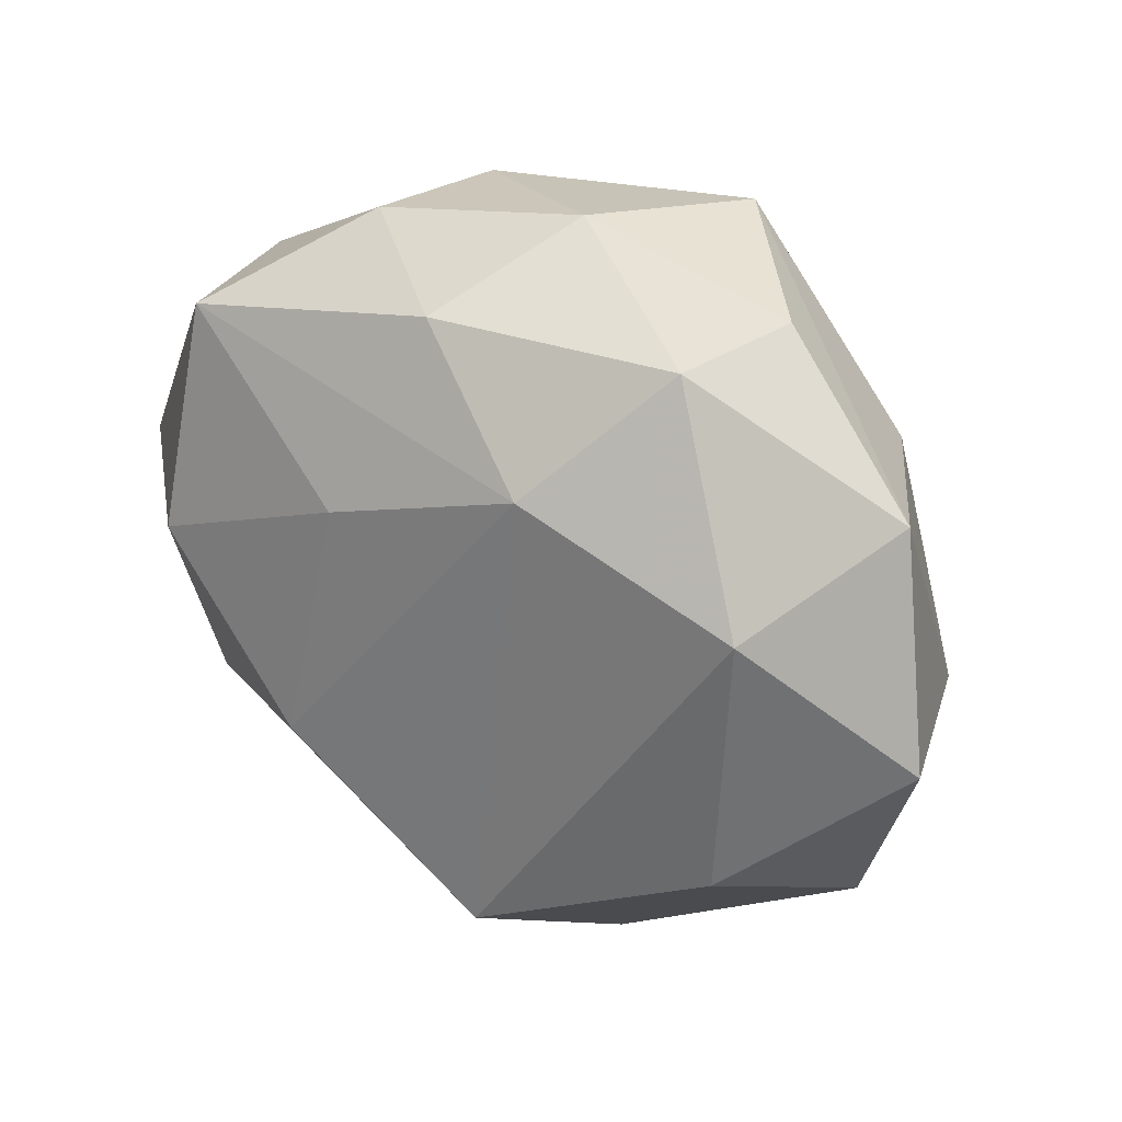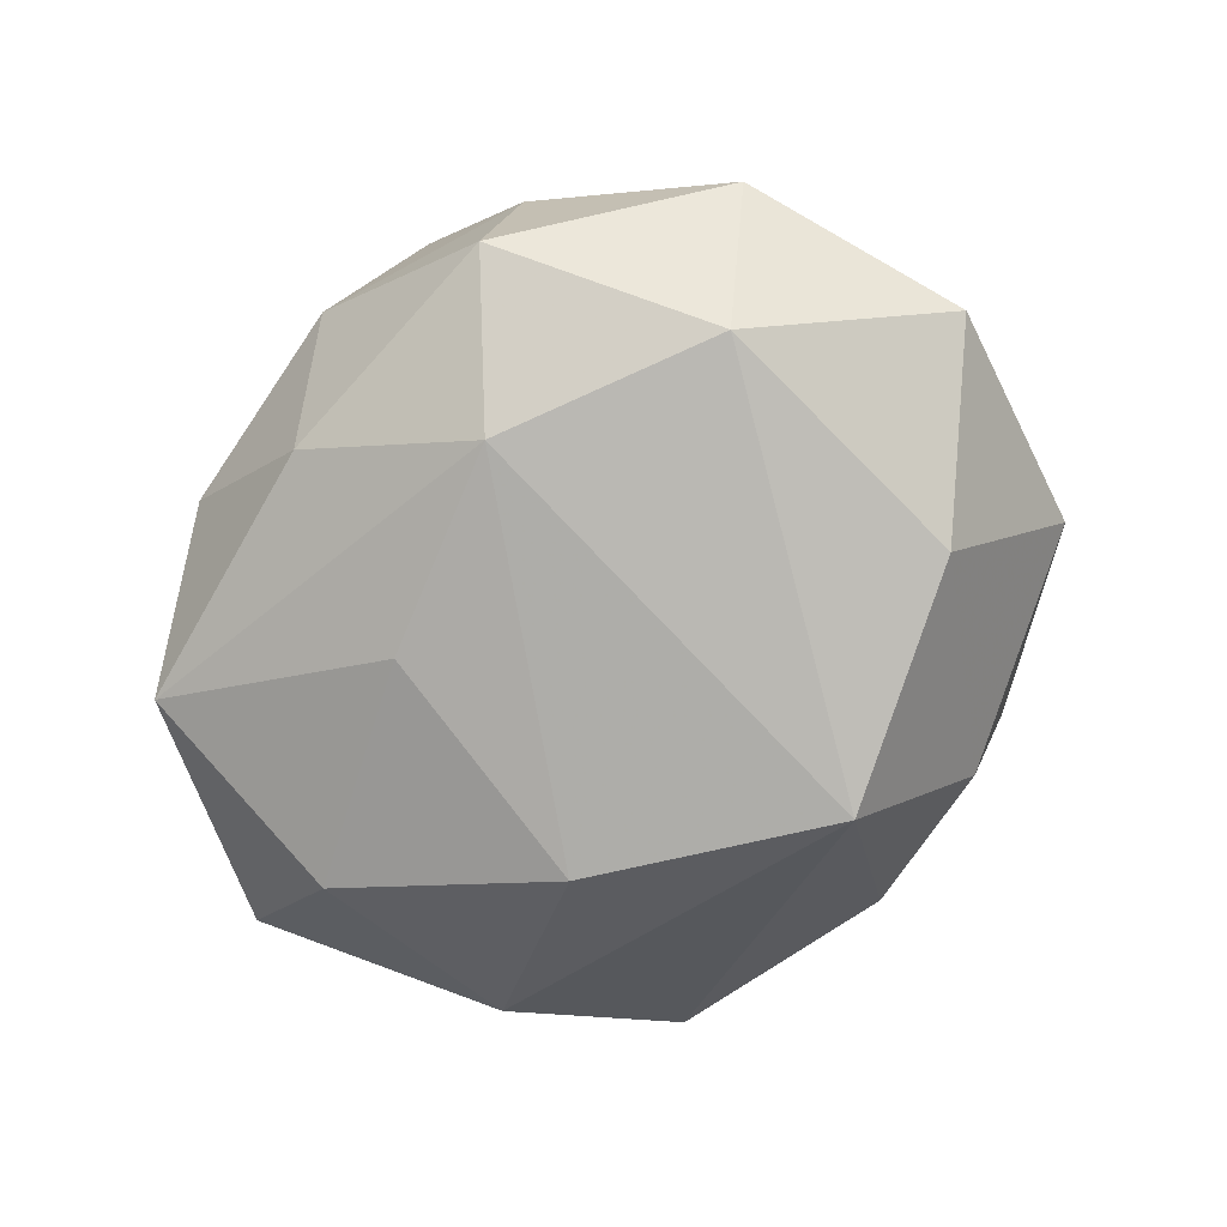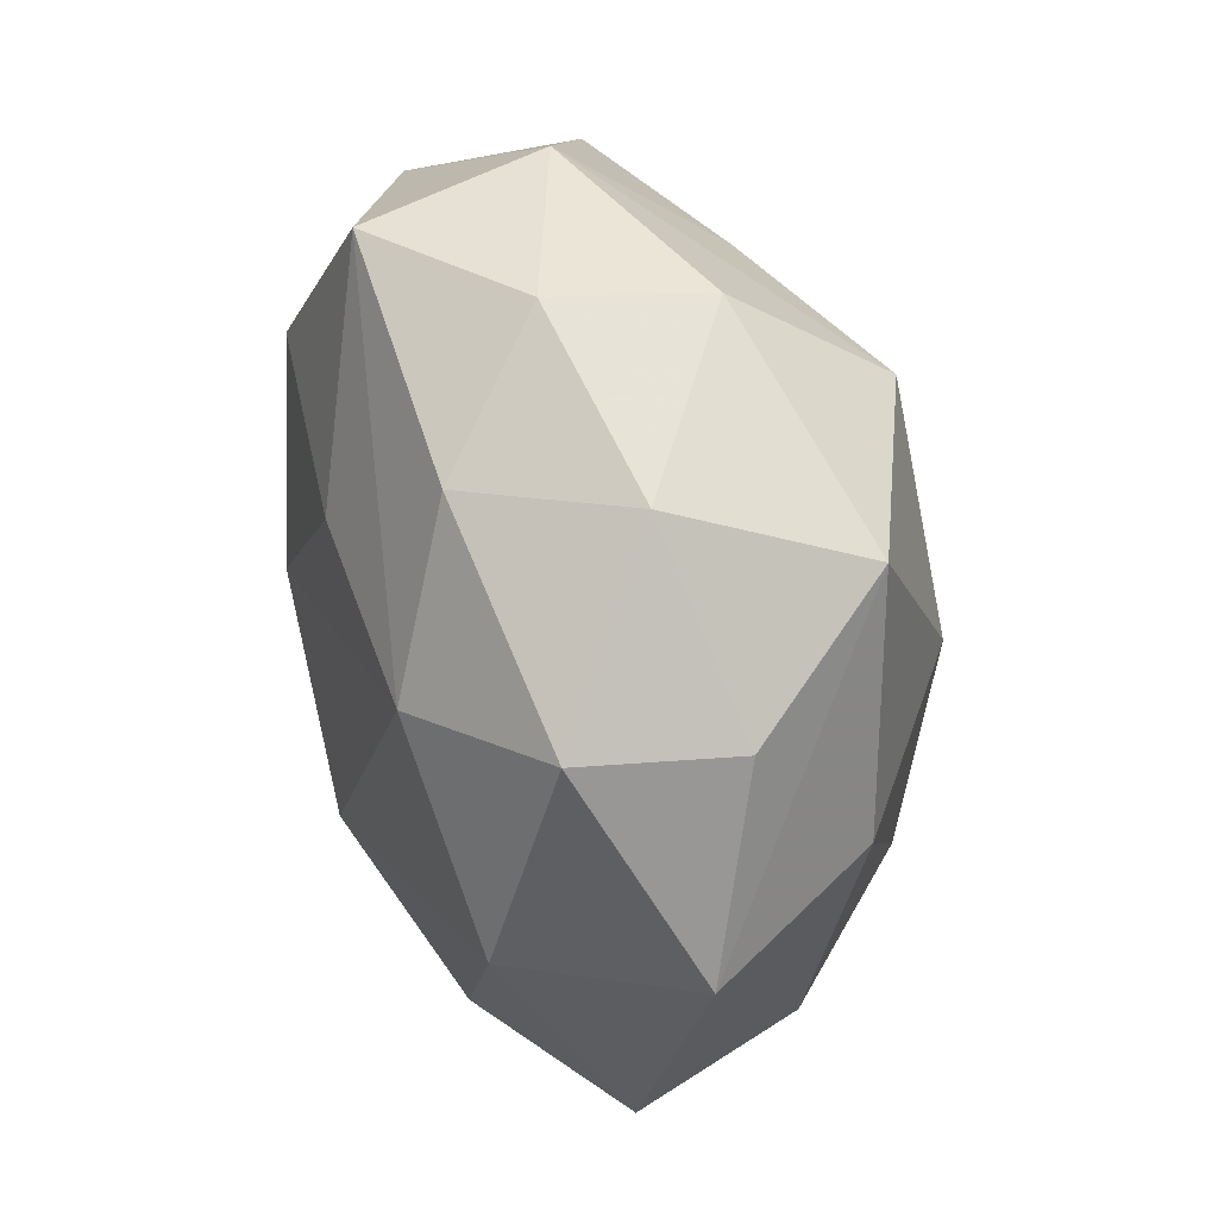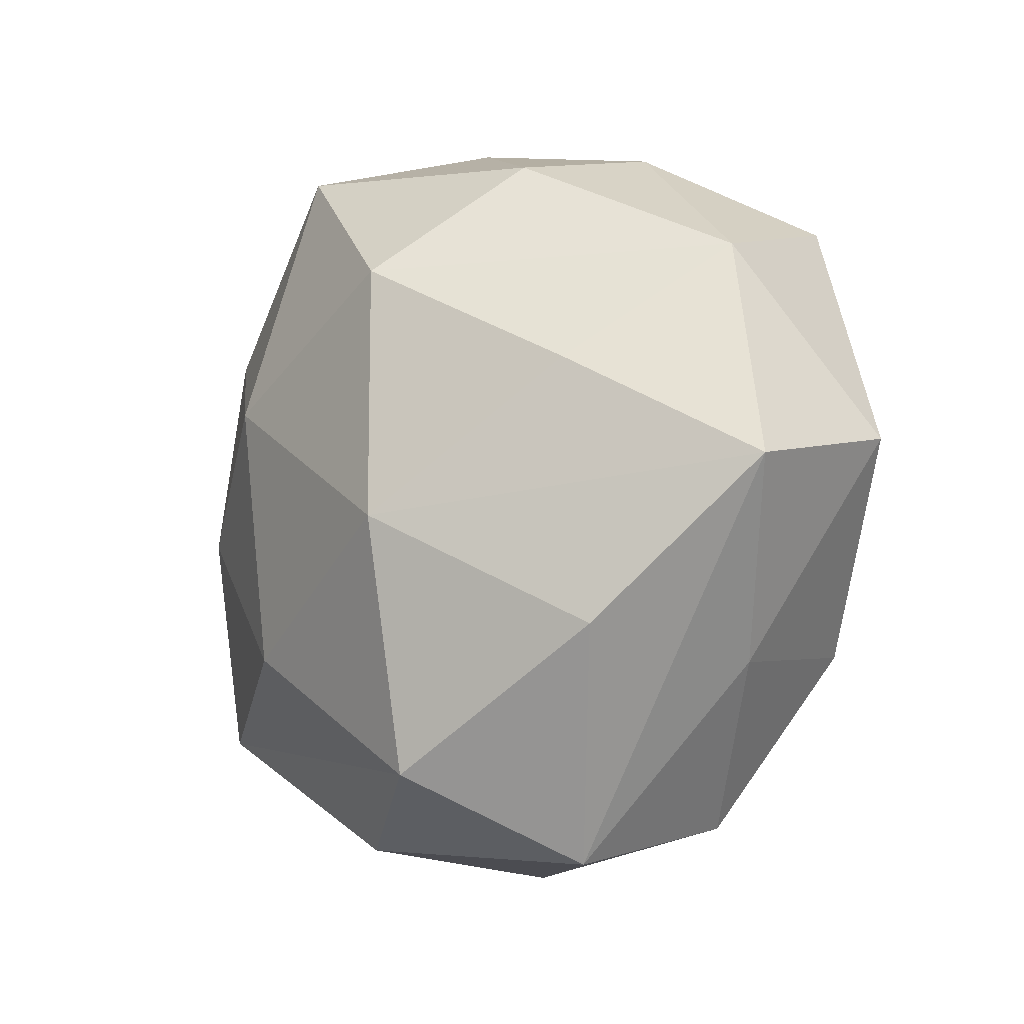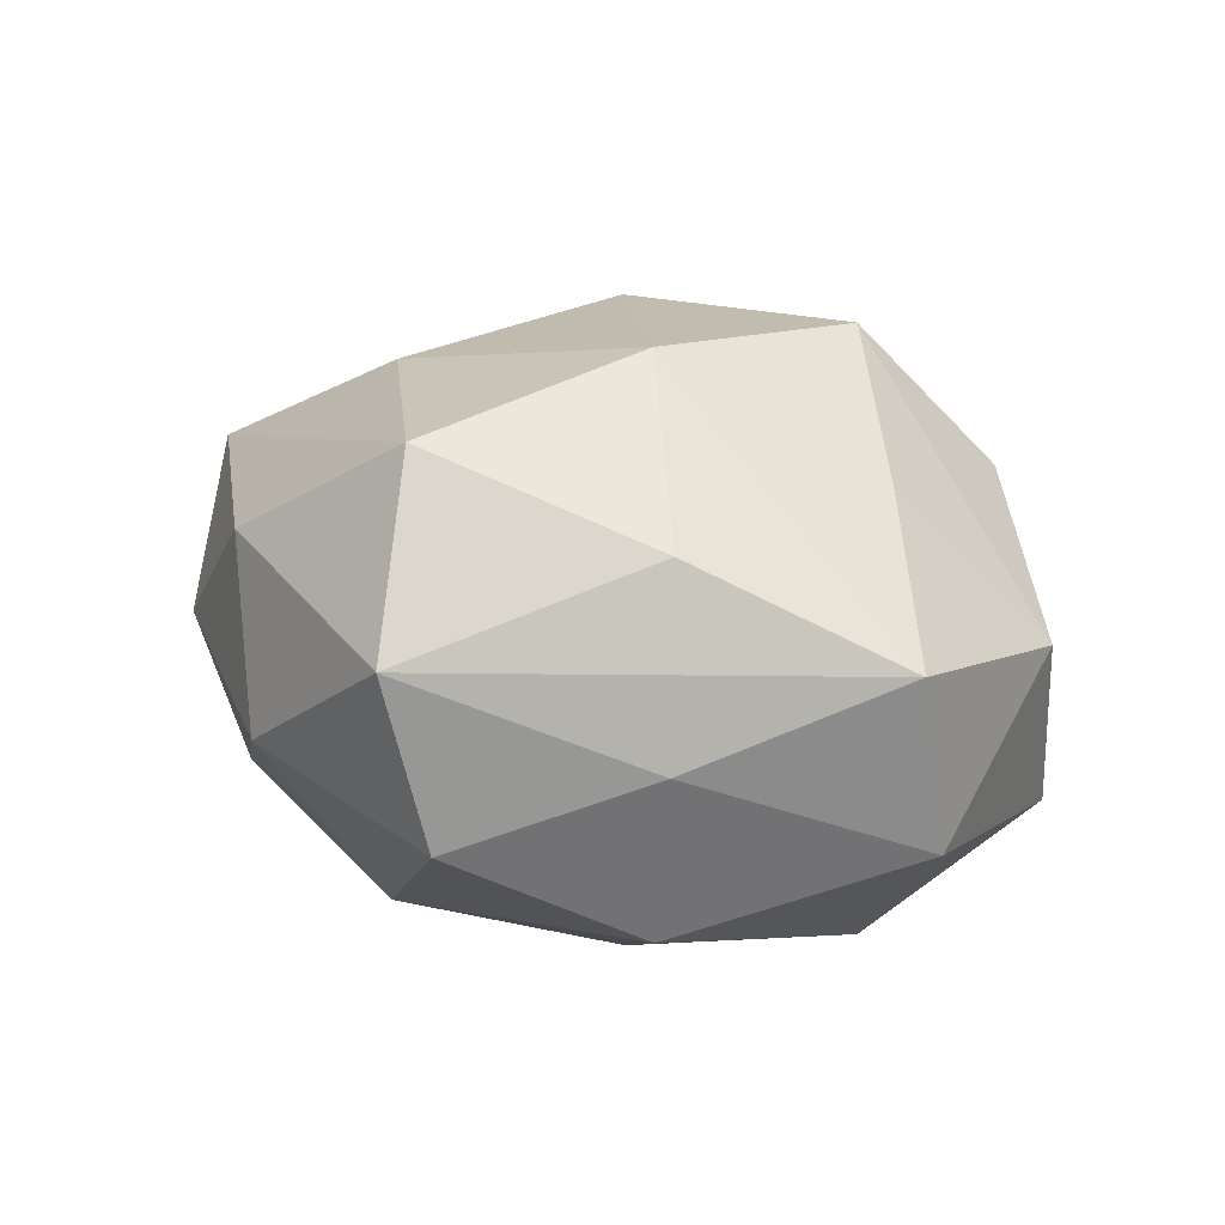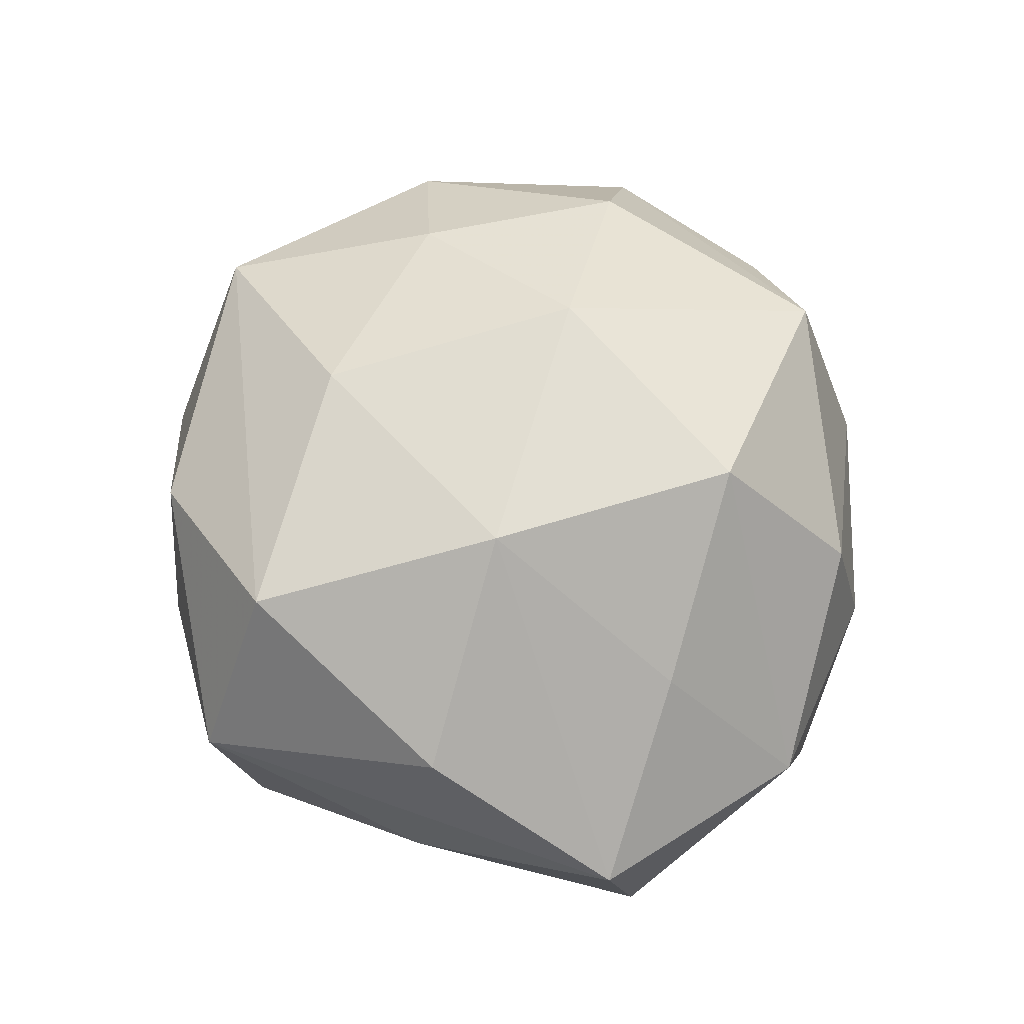
<metadata>
{"format":"obj","ext":"obj","renderer":"f3d","projection":"perspective","resolution":1024,"background":"white","views":[{"elev":41.7,"azim":-144.4,"up":"+Y"},{"elev":-65.7,"azim":-136.9,"up":"+Z"},{"elev":79.4,"azim":-102.5,"up":"+Y"},{"elev":-8.8,"azim":49.7,"up":"+Y"},{"elev":19.3,"azim":54.7,"up":"+Z"},{"elev":69.7,"azim":76.4,"up":"+Z"}]}
</metadata>
<code>
v -0.02558 0.01641 0.01468
v 0.0277 -0.0143 0.01499
v -0.04131 0.002506 -0.007199
v 0.01107 -0.004187 0.02611
v -0.02444 -0.002609 0.01835
v -0.0007622 0.03587 0.002663
v 0.01997 -0.03113 -0.007763
v 0.0183 -0.03447 0.007358
v -0.0281 -0.02201 0.01293
v 0.02697 0.005331 -0.02163
v -0.01636 -0.02725 -0.01287
v 0.03949 0.002851 -0.009257
v -0.03495 -0.0187 -0.003321
v -0.02819 0.01648 -0.01578
v 0.03087 -0.01688 -0.001011
v 0.02683 -0.01528 -0.01662
v 0.004819 0.03167 -0.01148
v -0.01043 -0.01706 -0.02684
v 0.01041 -0.02671 0.02182
v 0.009924 -0.005988 -0.0263
v -0.009857 -0.0153 0.0225
v 0.01557 0.02915 0.01187
v 0.04014 -0.0002473 0.006259
v -0.01859 -0.03095 0.0009578
v 0.008288 0.01586 -0.02101
v 0.02802 0.02468 -0.01402
v -0.0188 0.03057 0.006282
v -0.0291 -0.008029 -0.0187
v -0.03427 0.02073 0.0002185
v -0.03607 -0.0004368 0.00752
v -0.01029 0.008072 0.02489
v 0.02512 0.009191 0.0157
v 0.000194 -0.03563 -0.003685
v 0.03279 0.02004 0.002346
v -0.01703 0.03314 -0.007423
v -0.007324 0.03128 0.01877
v -0.006016 -0.03303 0.01194
v -0.008906 0.02349 -0.0183
v 0.009339 0.01842 0.0247
v 0.01734 0.03204 -0.001753
f 20 18 38
f 16 18 20
f 31 39 36
f 3 29 14
f 14 28 3
f 14 38 18
f 18 28 14
f 30 29 3
f 37 19 9
f 9 19 21
f 8 37 33
f 19 37 8
f 38 17 26
f 26 34 12
f 3 28 13
f 13 30 3
f 9 30 13
f 27 36 6
f 29 36 27
f 5 30 9
f 5 21 31
f 9 21 5
f 7 8 33
f 33 18 7
f 18 16 7
f 8 7 15
f 15 16 12
f 15 7 16
f 6 36 22
f 22 36 39
f 39 34 22
f 8 15 23
f 12 34 23
f 23 15 12
f 20 38 25
f 38 26 25
f 33 37 24
f 24 37 9
f 9 13 24
f 11 28 18
f 11 13 28
f 11 24 13
f 11 18 33
f 33 24 11
f 35 14 29
f 29 27 35
f 38 14 35
f 35 27 6
f 6 17 35
f 35 17 38
f 29 30 1
f 30 5 1
f 1 36 29
f 31 36 1
f 1 5 31
f 34 26 40
f 40 22 34
f 6 22 40
f 40 17 6
f 40 26 17
f 4 39 31
f 31 21 4
f 4 21 19
f 32 34 39
f 32 23 34
f 39 4 32
f 32 4 23
f 20 25 10
f 10 25 26
f 10 26 12
f 10 16 20
f 12 16 10
f 2 4 19
f 23 4 2
f 19 8 2
f 8 23 2

</code>
